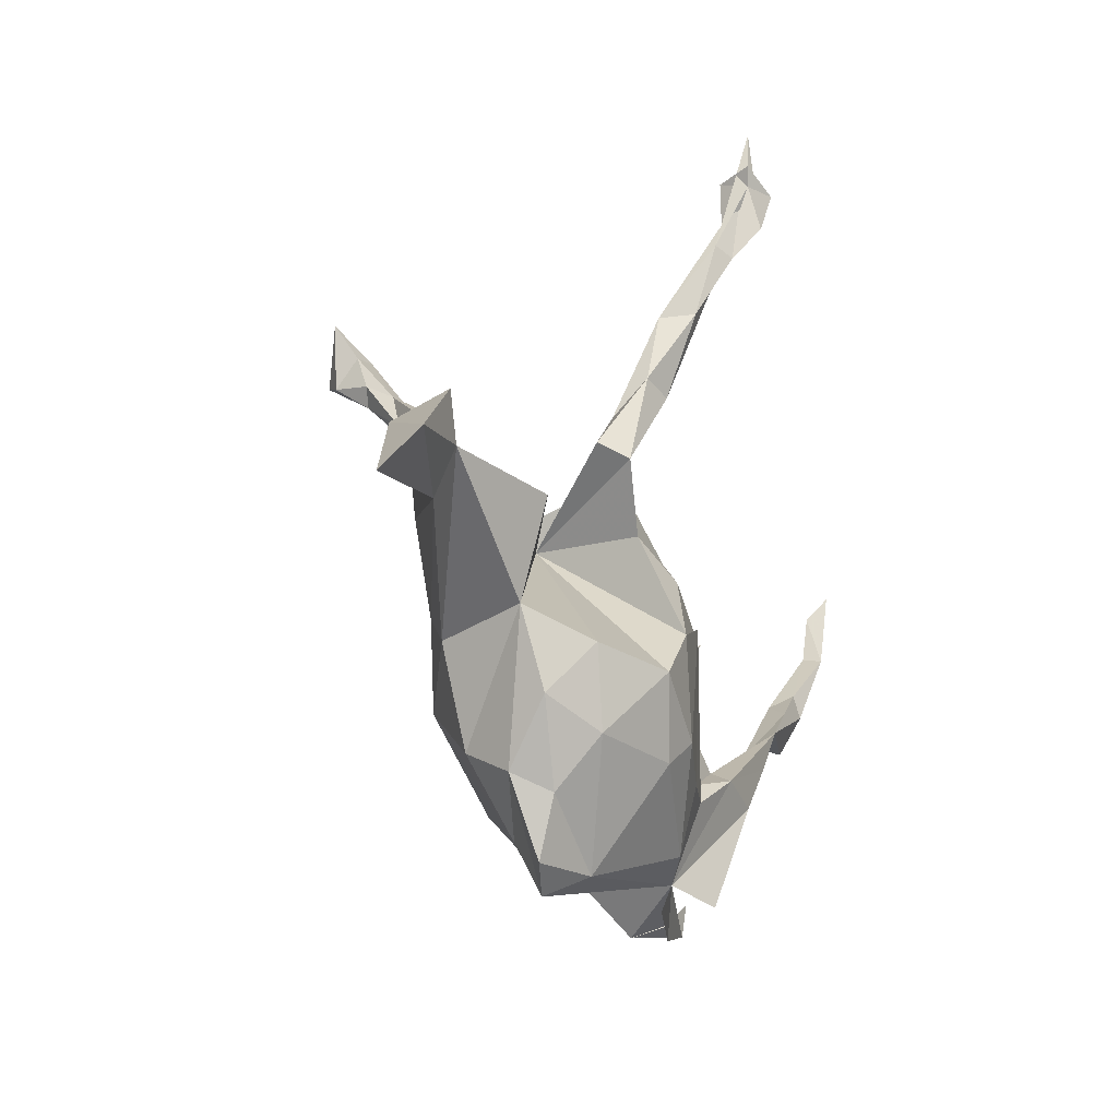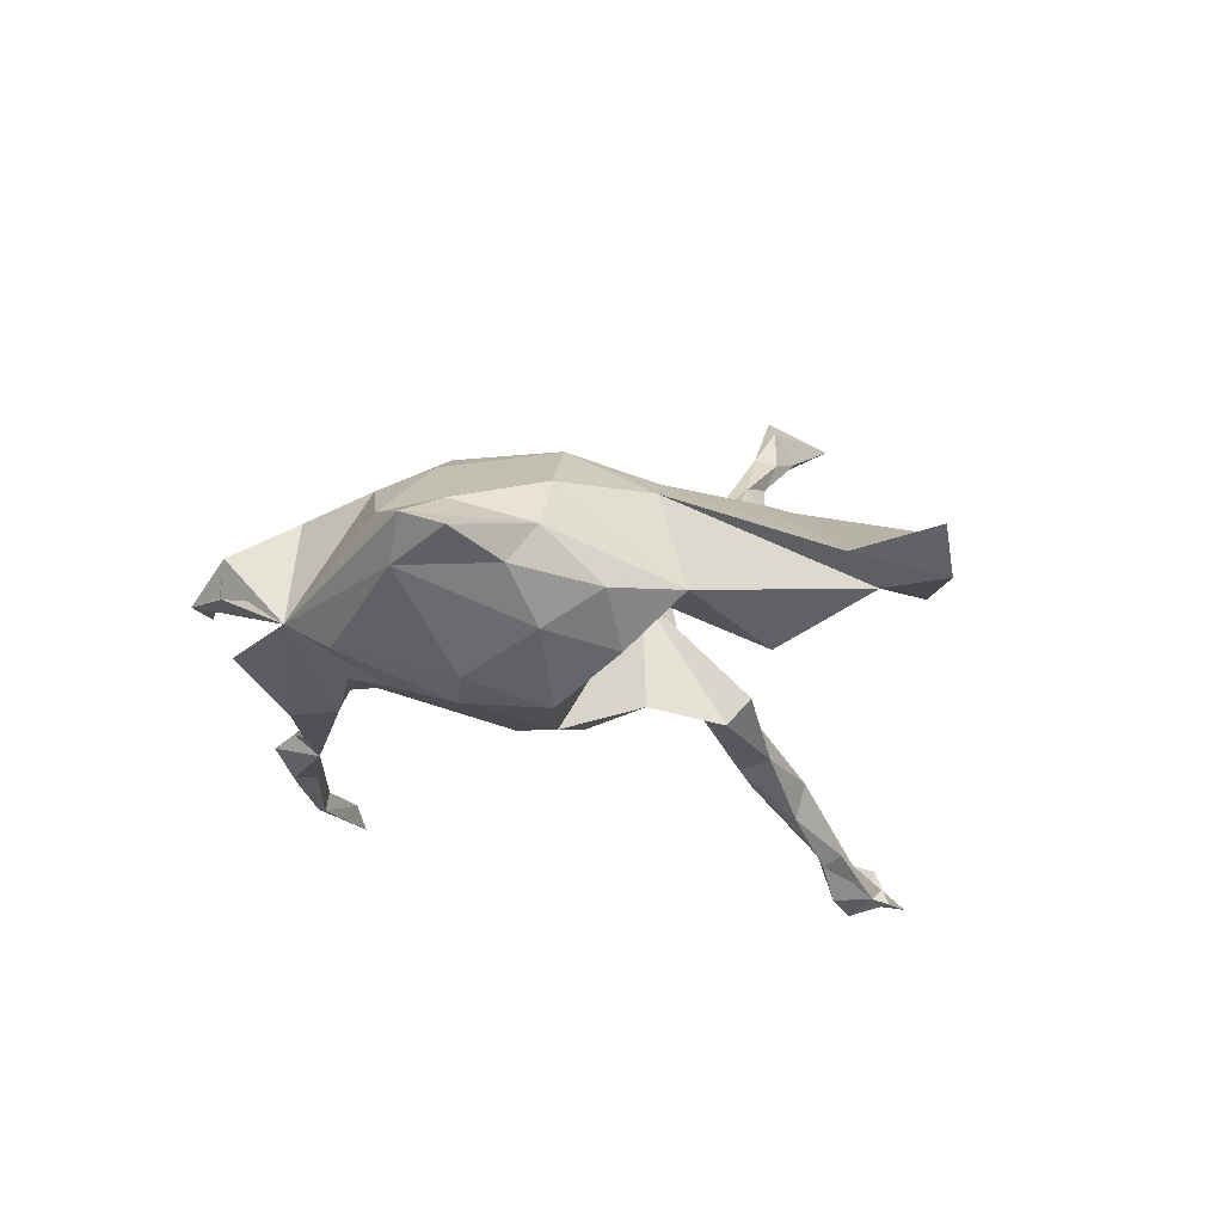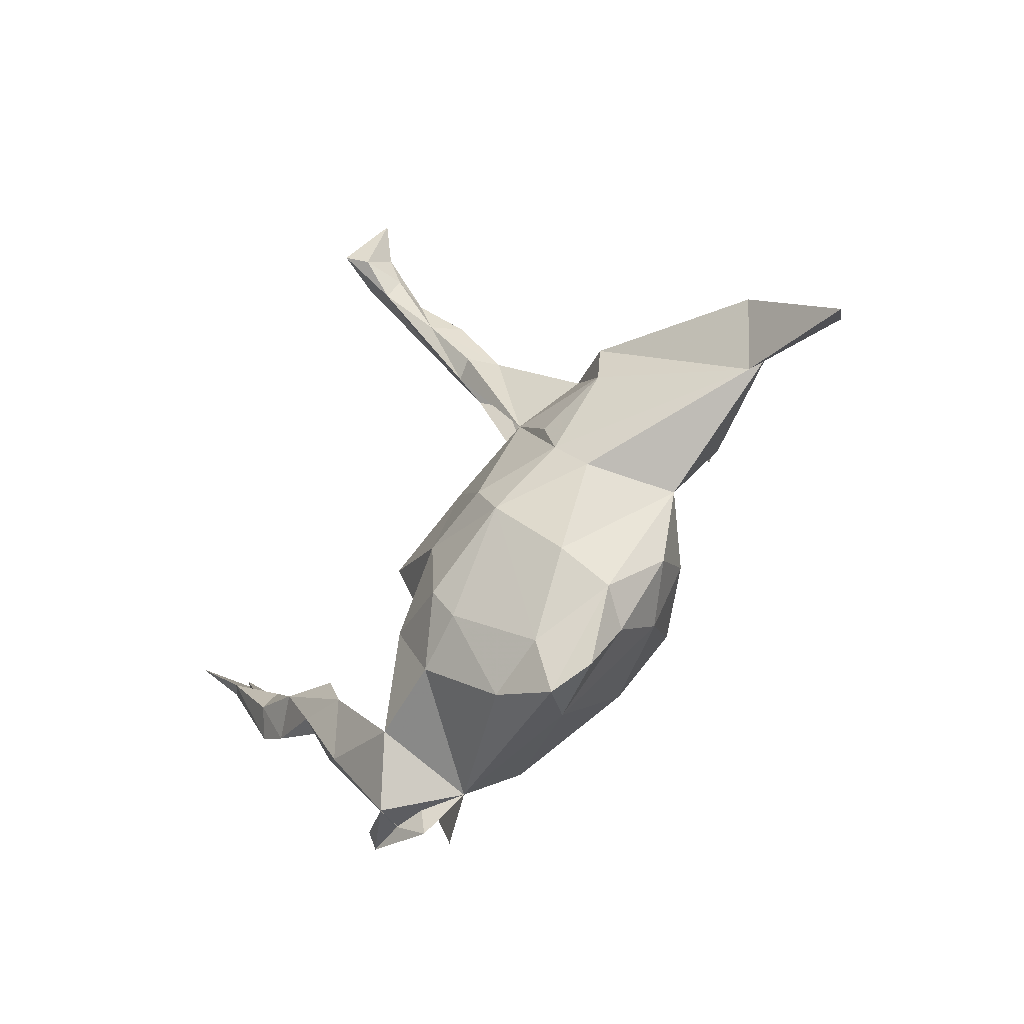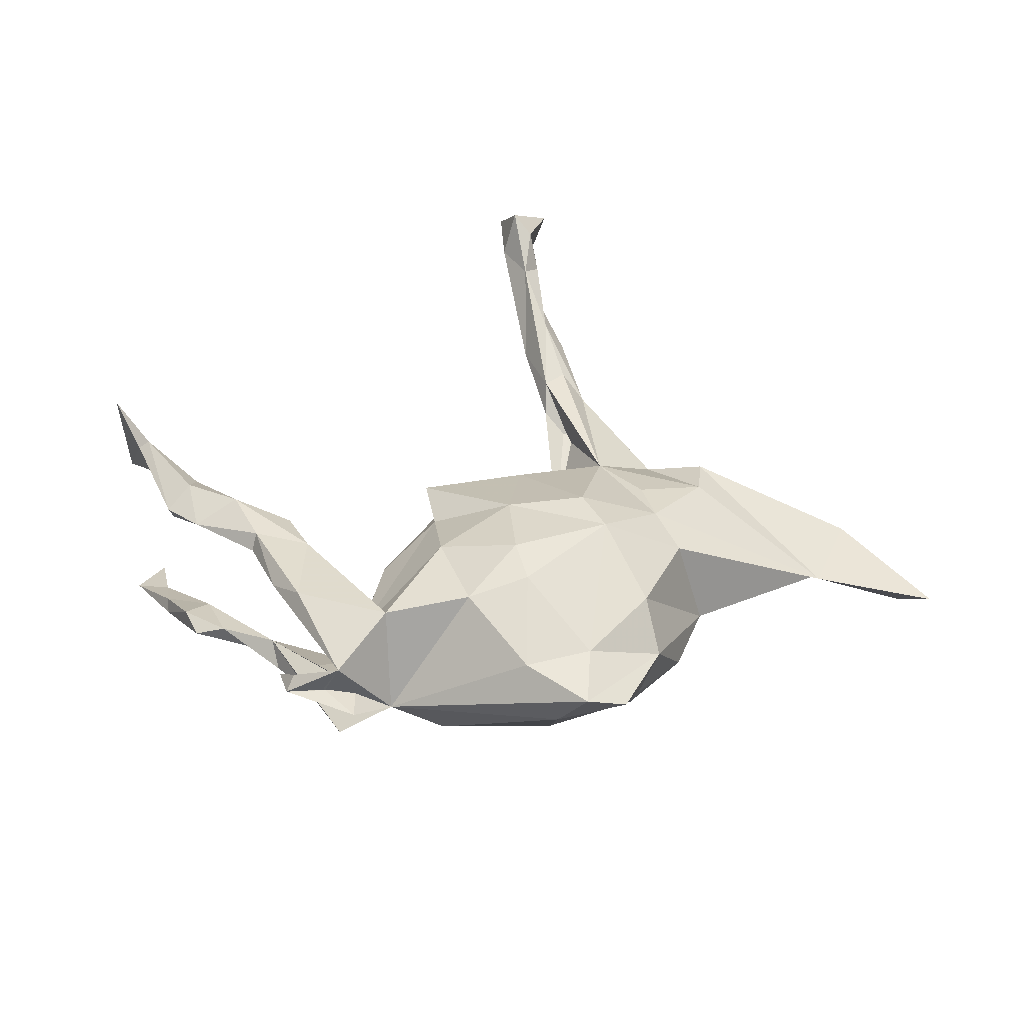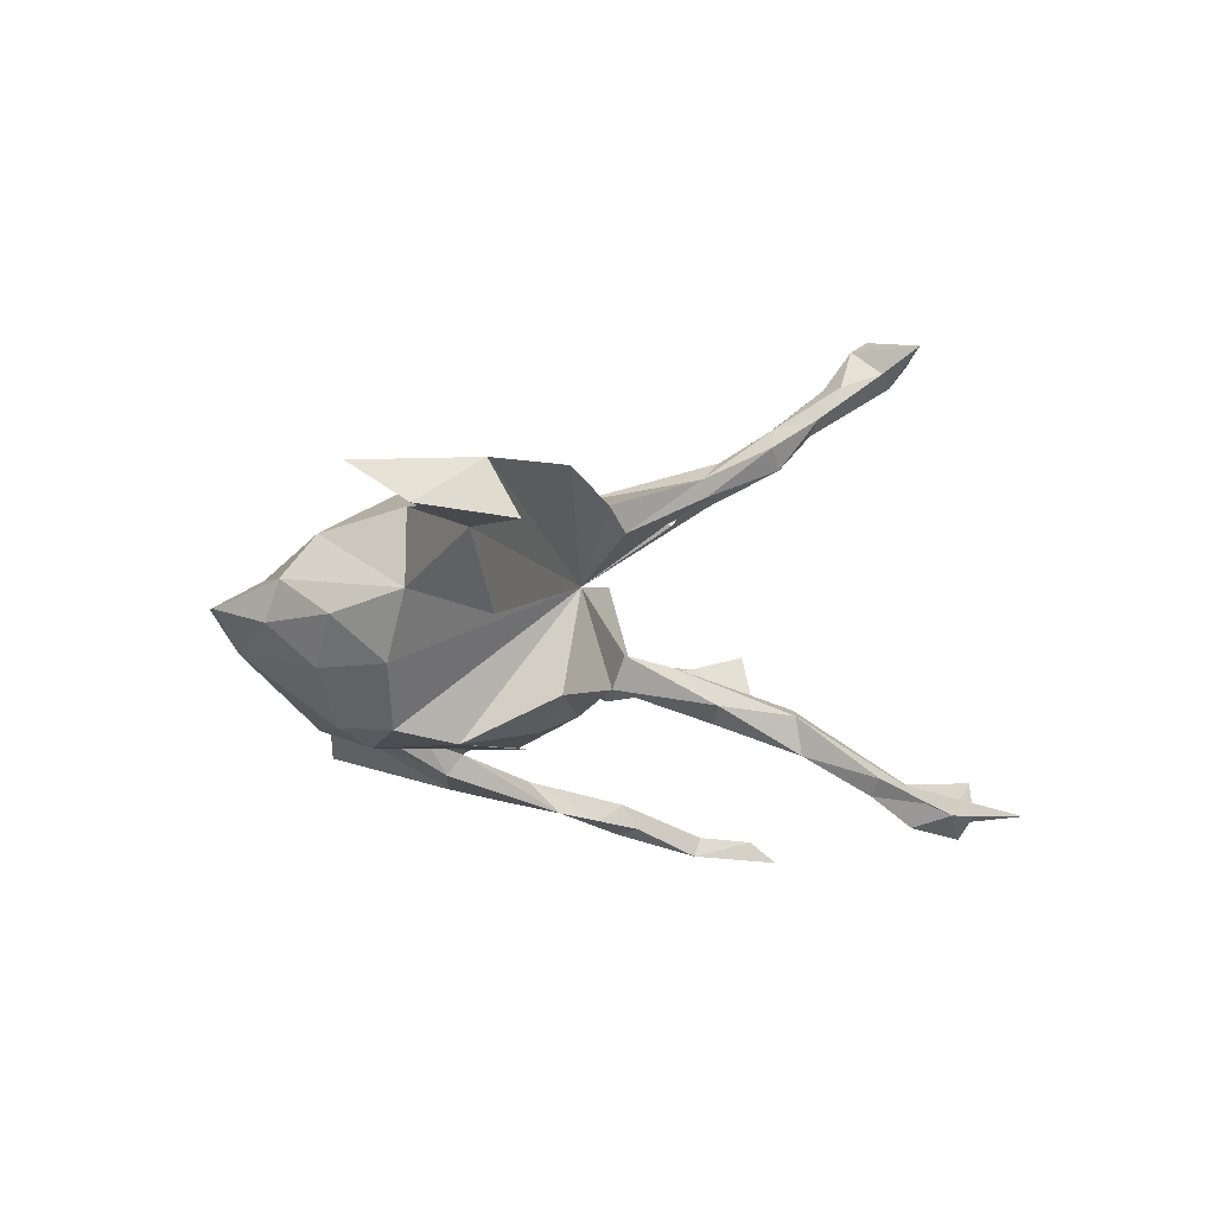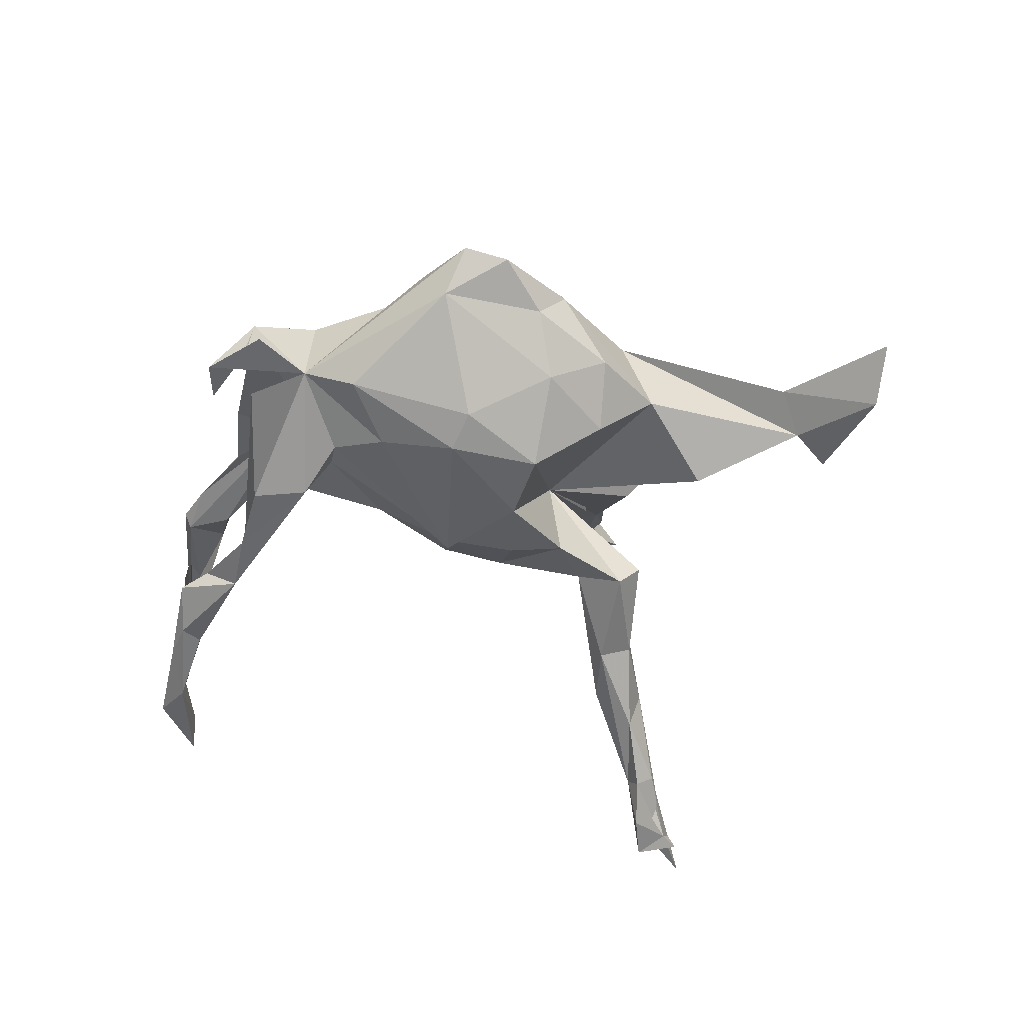
<metadata>
{"format":"obj","ext":"obj","renderer":"f3d","projection":"perspective","resolution":1024,"background":"white","views":[{"elev":-30.1,"azim":113.5,"up":"+Y"},{"elev":-15.3,"azim":35.5,"up":"+Z"},{"elev":-58.4,"azim":50.7,"up":"+Y"},{"elev":29.4,"azim":-3.7,"up":"+Z"},{"elev":-20.6,"azim":96.3,"up":"+Z"},{"elev":-46.2,"azim":14.8,"up":"+Z"}]}
</metadata>
<code>
v 0.1498 0.6647 -0.3655
v 0.1649 0.6939 -0.3716
v 0.1102 0.6051 -0.3712
v 0.1543 0.765 -0.3711
v 0.09938 0.6725 -0.388
v 0.1063 0.5654 -0.3032
v 0.1409 0.6908 -0.3152
v 0.1268 0.5483 -0.3263
v 0.1368 0.4495 -0.2643
v 0.1592 0.4428 -0.2096
v 0.1527 0.5622 -0.3075
v -0.6993 0.3711 -0.2024
v 0.1155 0.3177 -0.2034
v 0.1145 -0.1672 -0.1955
v 0.1038 0.1963 -0.113
v 0.185 0.1739 -0.1671
v -0.6838 0.3273 -0.1673
v 0.05348 -0.07605 -0.202
v -0.01439 -0.2252 -0.1814
v 0.08485 0.4071 -0.2149
v 0.1276 0.437 -0.1899
v -0.6623 0.1497 -0.1606
v 0.09662 0.08859 -0.1427
v -0.6693 0.2287 -0.1942
v -0.6221 0.09788 -0.1638
v 0.1663 0.3283 -0.1911
v 0.07265 0.1136 0.04136
v 0.1711 -0.2775 -0.1111
v 0.1699 0.2662 -0.1321
v 0.2275 -0.1573 -0.1279
v -0.4891 0.01025 -0.1592
v -0.7297 0.2781 -0.1771
v -0.4469 -0.07505 -0.1494
v -0.09098 0.01223 -0.1687
v 0.01816 0.03905 -0.1764
v -0.0879 -0.004784 -0.1661
v -0.6701 0.2392 -0.16
v -0.3012 -0.1574 -0.1415
v -0.6029 0.1336 -0.1594
v -0.6641 0.1701 -0.1427
v -0.457 -0.04194 -0.1097
v -0.5992 0.02244 -0.1301
v -0.5471 0.07349 -0.1593
v 0.1093 0.311 -0.1527
v -0.1369 -0.2358 -0.1414
v 0.3617 0.02375 -0.1069
v -0.2447 -0.3475 -0.05548
v -0.2279 -0.2221 -0.1147
v -0.01841 0.09913 -0.1399
v -0.6208 0.0695 -0.1116
v -0.312 -0.1327 -0.1028
v -0.3329 -0.359 -0.09559
v -0.3903 -0.1693 -0.1391
v -0.5482 0.01254 -0.1155
v 0.02757 -0.2734 -0.16
v -0.5808 0.1086 -0.1202
v -0.2486 -0.1796 -0.1009
v 0.2167 0.1957 -0.125
v 0.7271 -0.1226 -0.01966
v 0.6898 -0.03963 -0.06851
v 0.3122 -0.1172 -0.04161
v 0.5454 0.01618 -0.04707
v 0.5956 0.04704 0.03434
v 0.5773 0.09245 -0.0513
v 0.5365 -0.05677 -0.008813
v -0.37 -0.1929 -0.0684
v -0.1145 0.07382 -0.1057
v -0.2043 -0.03562 -0.08752
v 0.258 -0.241 -0.05719
v -0.1572 -0.3419 -0.1039
v -0.1614 0.06286 0.000696
v 0.03044 -0.435 -0.03299
v 0.1735 -0.3595 -0.03542
v -0.06895 0.1438 -0.04734
v -0.2993 -0.2249 0.009506
v -0.3535 -0.3687 -0.002508
v -0.306 -0.4143 -0.02326
v -0.4177 -0.3642 -0.005981
v -0.4307 -0.3034 -0.009833
v 0.3401 0.1295 0.1296
v 0.07536 -0.4741 0.02737
v 0.2103 -0.3314 0.02116
v -0.3299 -0.3889 0.04906
v -0.4048 -0.3492 0.01706
v 0.09828 0.1594 0.02902
v 0.1416 -0.4505 0.002559
v 0.08687 -0.3854 0.06749
v -0.296 -0.2931 0.0576
v -0.01977 -0.4087 0.05927
v -0.2487 -0.3097 0.1081
v -0.2491 -0.1047 0.0698
v 0.1921 -0.2792 0.09993
v 0.2501 0.177 0.1007
v -0.1486 0.04123 0.09532
v -0.3821 -0.0903 0.1189
v -0.3962 -0.2337 0.1062
v -0.5531 0.07489 0.08877
v 0.202 0.1964 0.07447
v -0.6277 0.07544 0.08859
v -0.4799 -0.06792 0.09554
v 0.2681 -0.1266 0.1062
v -0.5818 0.01199 0.1069
v -0.1097 -0.3088 0.1331
v -0.4407 -0.1759 0.08768
v -0.635 0.0613 0.1112
v -0.5968 0.0902 0.145
v -0.1578 -0.05053 0.1321
v -0.676 0.1998 0.1189
v -0.4152 -0.005115 0.1187
v 0.3281 0.05692 0.1266
v 0.2327 -0.06517 0.143
v -0.5116 0.03535 0.1428
v 0.1507 0.1072 0.1495
v 0.109 0.2587 0.1225
v -0.7179 0.3232 0.1181
v -0.4722 -0.05778 0.1246
v -0.01021 -0.2889 0.1558
v -0.5878 0.1403 0.1242
v -0.6748 0.2429 0.1283
v -0.1514 -0.185 0.1592
v 0.2158 0.009416 0.1507
v 0.1369 0.3089 0.1858
v -0.1701 0.0298 0.157
v -0.6981 0.2326 0.15
v -0.02637 -0.2326 0.1858
v 0.06485 0.2886 0.1699
v 0.001484 0.06588 0.1579
v 0.132 -0.1704 0.185
v -0.6799 0.2312 0.163
v 0.09924 -0.09261 0.196
v -0.02929 -0.1002 0.1897
v 0.1181 0.3134 0.1634
v -0.7293 0.3456 0.0573
v 0.08089 0.3133 0.1632
v 0.06663 0.4241 0.2259
v -0.7437 0.3153 0.2044
v 0.1015 0.333 0.2277
v 0.03478 0.4023 0.2393
v 0.1066 0.4157 0.2477
v 0.06766 0.3162 0.218
v 0.07429 0.4175 0.2932
v 0.04055 0.4963 0.3722
v 0.04153 0.4728 0.2928
v 0.0646 0.4887 0.3123
v 0.06571 0.5245 0.3647
v 0.02269 0.601 0.3785
v 0.001219 0.6283 0.4239
v 0.003128 0.5594 0.3877
v 0.02468 0.5682 0.4606
v 0.06194 0.5909 0.3863
v 0.08905 0.6513 0.4193
v 0.05335 0.5426 0.431
f 115 133 119
f 118 119 133
f 140 114 113
f 27 113 114
f 137 140 113
f 126 114 140
f 130 111 113
f 121 113 111
f 127 130 113
f 128 111 130
f 136 124 129
f 105 129 124
f 133 136 129
f 133 124 136
f 108 124 133
f 118 133 129
f 106 118 129
f 138 135 134
f 132 134 135
f 126 138 134
f 143 135 138
f 27 134 132
f 139 132 135
f 27 126 134
f 140 138 126
f 122 137 113
f 141 140 137
f 93 122 113
f 141 137 122
f 107 120 131
f 125 131 120
f 123 107 131
f 88 120 107
f 94 107 123
f 127 123 131
f 27 123 127
f 130 127 131
f 128 130 131
f 27 127 113
f 103 125 120
f 128 131 125
f 117 128 125
f 101 111 128
f 88 76 83
f 84 83 76
f 75 76 88
f 144 135 143
f 146 144 143
f 139 135 144
f 142 138 140
f 148 143 138
f 27 14 18
f 19 18 14
f 23 27 18
f 30 14 27
f 36 18 34
f 19 34 18
f 48 36 34
f 35 18 36
f 45 34 19
f 70 45 19
f 48 34 45
f 58 27 16
f 23 16 27
f 15 16 23
f 35 23 18
f 49 23 35
f 53 38 47
f 48 47 38
f 52 53 47
f 33 38 53
f 15 27 58
f 49 35 36
f 67 49 36
f 31 38 33
f 41 33 53
f 26 58 16
f 13 26 16
f 29 58 26
f 15 23 49
f 68 67 36
f 74 49 67
f 51 38 31
f 41 51 31
f 57 38 51
f 54 31 33
f 10 29 26
f 15 58 29
f 15 13 16
f 20 13 15
f 44 29 21
f 10 21 29
f 20 44 21
f 15 29 44
f 1 21 10
f 9 10 26
f 9 26 13
f 20 6 13
f 9 13 6
f 21 6 20
f 63 59 60
f 65 60 59
f 62 60 65
f 73 72 28
f 55 28 72
f 69 73 28
f 86 72 73
f 64 60 62
f 69 28 30
f 14 30 28
f 61 69 30
f 14 28 55
f 70 55 72
f 19 55 70
f 47 70 72
f 27 61 30
f 45 70 47
f 41 52 47
f 63 64 62
f 27 63 62
f 46 61 27
f 62 61 46
f 48 45 47
f 80 63 27
f 46 27 62
f 57 36 48
f 71 74 67
f 15 49 74
f 85 15 74
f 20 15 44
f 52 41 53
f 51 41 66
f 47 66 41
f 47 51 66
f 48 38 57
f 68 36 57
f 51 68 57
f 71 67 68
f 75 68 51
f 79 76 78
f 77 78 76
f 84 79 78
f 84 76 79
f 93 80 27
f 47 75 51
f 71 68 75
f 83 84 78
f 85 27 15
f 71 27 85
f 71 85 74
f 94 71 75
f 32 12 24
f 17 24 12
f 9 8 11
f 4 11 8
f 10 9 11
f 6 8 9
f 4 1 11
f 10 11 1
f 3 4 8
f 3 1 4
f 6 3 8
f 5 3 6
f 2 7 1
f 6 1 7
f 5 7 2
f 5 6 7
f 1 5 2
f 1 3 5
f 31 43 41
f 56 41 43
f 25 43 31
f 47 83 78
f 77 76 75
f 91 75 88
f 98 93 27
f 122 93 98
f 110 80 93
f 94 75 91
f 65 63 80
f 96 104 83
f 95 83 104
f 88 83 95
f 100 95 104
f 90 96 83
f 59 63 65
f 90 83 47
f 61 62 101
f 65 101 62
f 1 6 21
f 56 43 39
f 25 39 43
f 37 56 39
f 24 39 25
f 42 25 31
f 22 25 42
f 54 42 31
f 24 37 39
f 40 56 37
f 40 37 32
f 17 32 37
f 22 40 32
f 24 22 32
f 50 40 22
f 17 37 24
f 22 24 25
f 32 17 12
f 107 94 91
f 94 27 71
f 123 27 94
f 82 86 73
f 81 72 86
f 82 81 86
f 47 72 81
f 95 97 109
f 112 109 97
f 112 95 109
f 99 97 95
f 112 97 118
f 99 118 97
f 106 112 118
f 63 60 64
f 103 47 89
f 81 89 47
f 103 90 47
f 117 89 87
f 81 87 89
f 128 117 87
f 103 89 117
f 101 92 61
f 82 61 92
f 128 92 101
f 82 87 81
f 92 87 82
f 128 87 92
f 69 61 82
f 112 106 102
f 105 102 106
f 116 112 102
f 99 102 105
f 129 105 106
f 100 116 102
f 95 112 116
f 95 100 102
f 104 116 100
f 99 95 102
f 108 99 105
f 119 118 99
f 108 105 124
f 119 99 108
f 115 119 108
f 115 108 133
f 69 82 73
f 77 75 47
f 78 77 47
f 54 33 41
f 139 122 132
f 98 132 122
f 141 122 139
f 141 142 140
f 148 138 142
f 141 139 144
f 145 141 144
f 146 143 148
f 147 146 148
f 150 144 146
f 151 150 146
f 145 144 150
f 149 148 142
f 142 141 145
f 152 142 145
f 151 146 147
f 149 147 148
f 149 151 147
f 152 150 151
f 152 145 150
f 152 149 142
f 149 152 151
f 56 54 41
f 50 54 56
f 54 50 42
f 22 42 50
f 40 50 56
f 19 14 55
f 90 88 95
f 116 104 96
f 110 93 113
f 126 27 114
f 88 107 91
f 90 95 96
f 116 96 95
f 27 132 98
f 110 65 80
f 111 101 65
f 90 120 88
f 110 113 121
f 111 110 121
f 103 120 90
f 65 110 111
f 125 103 117

</code>
